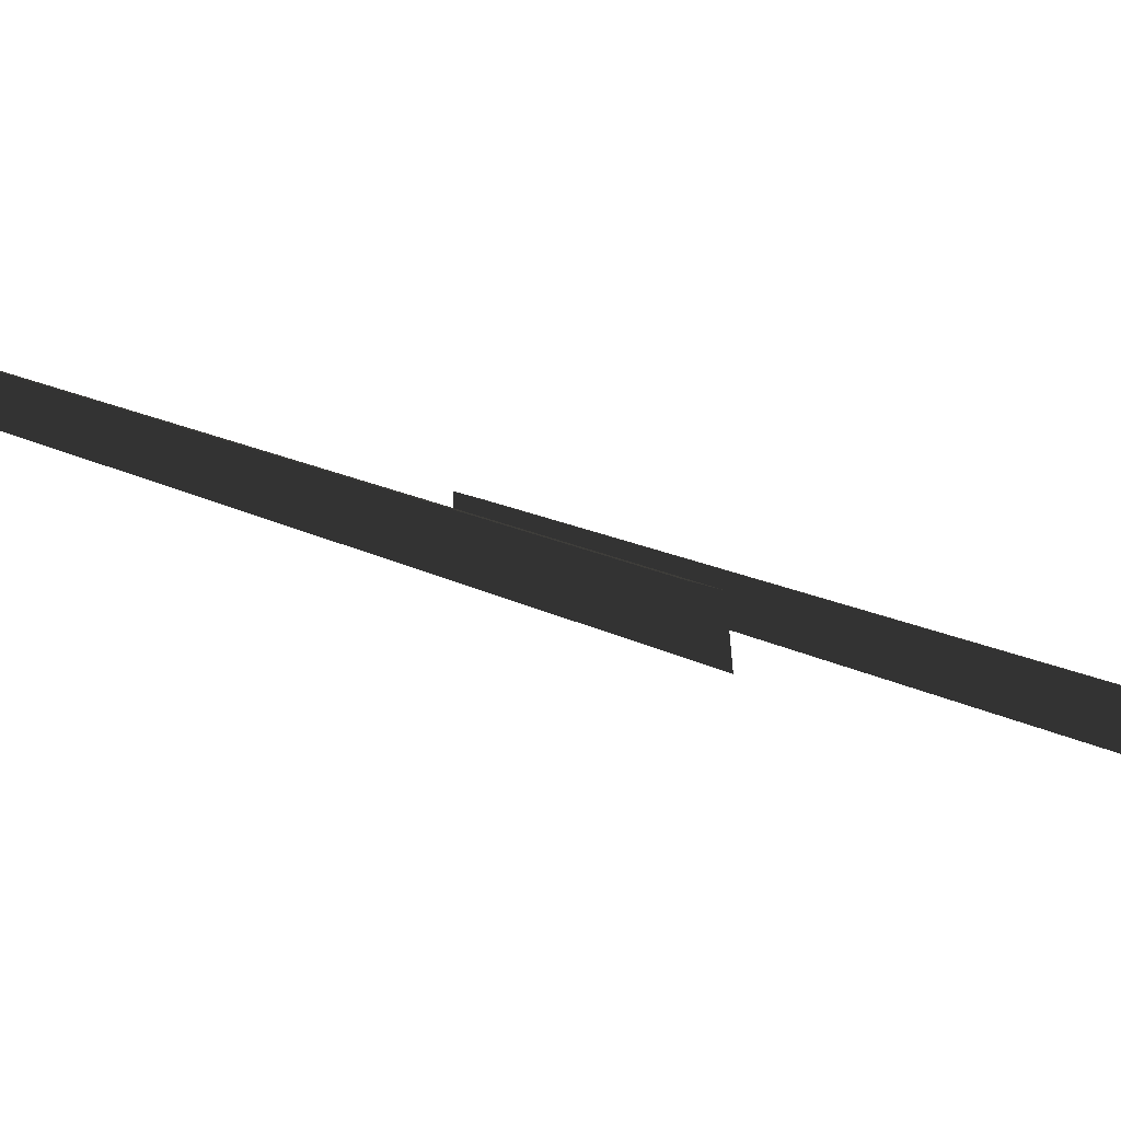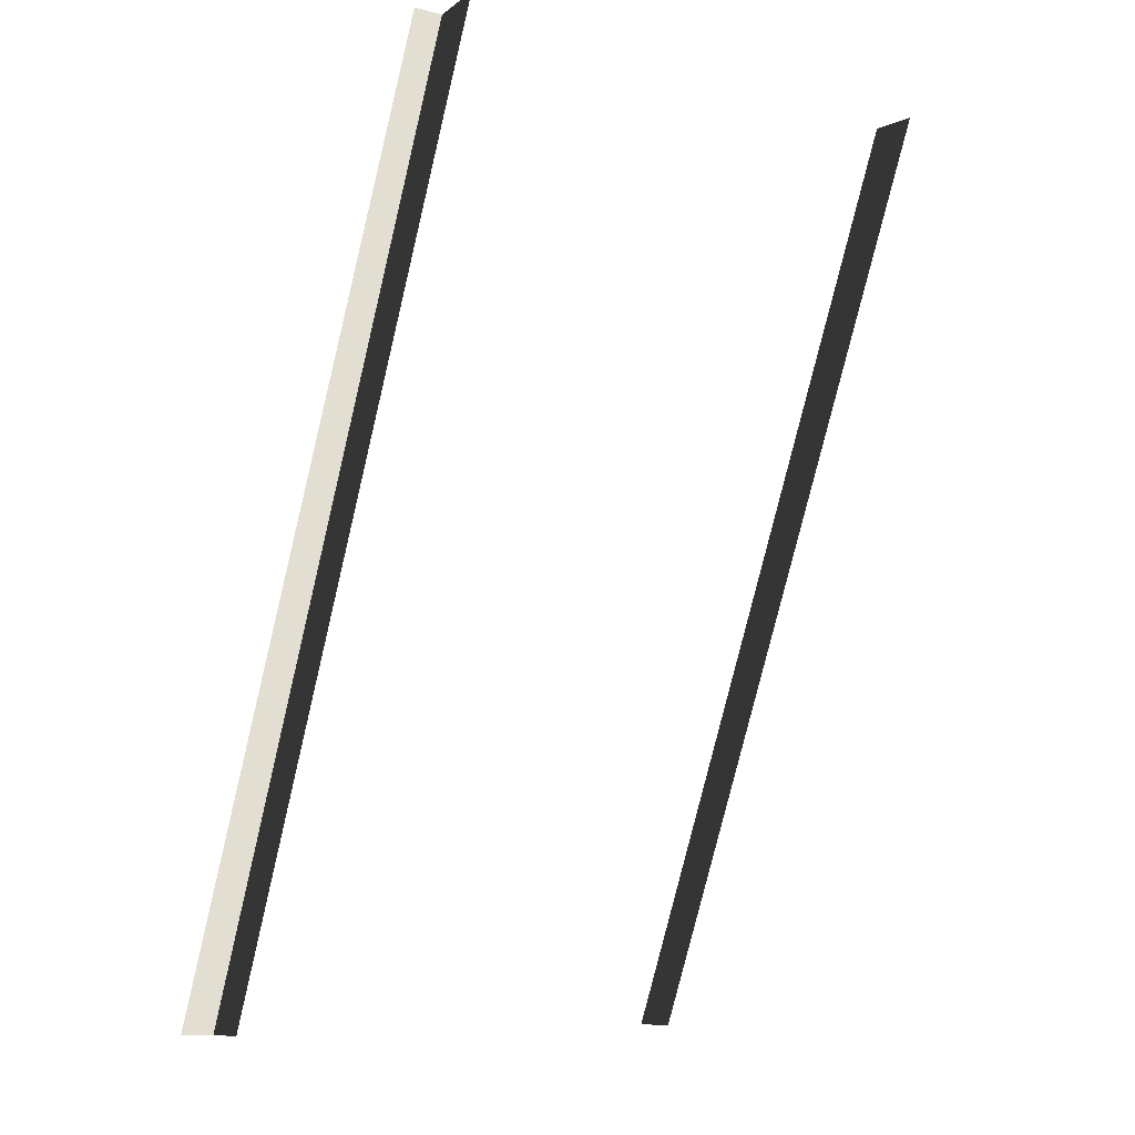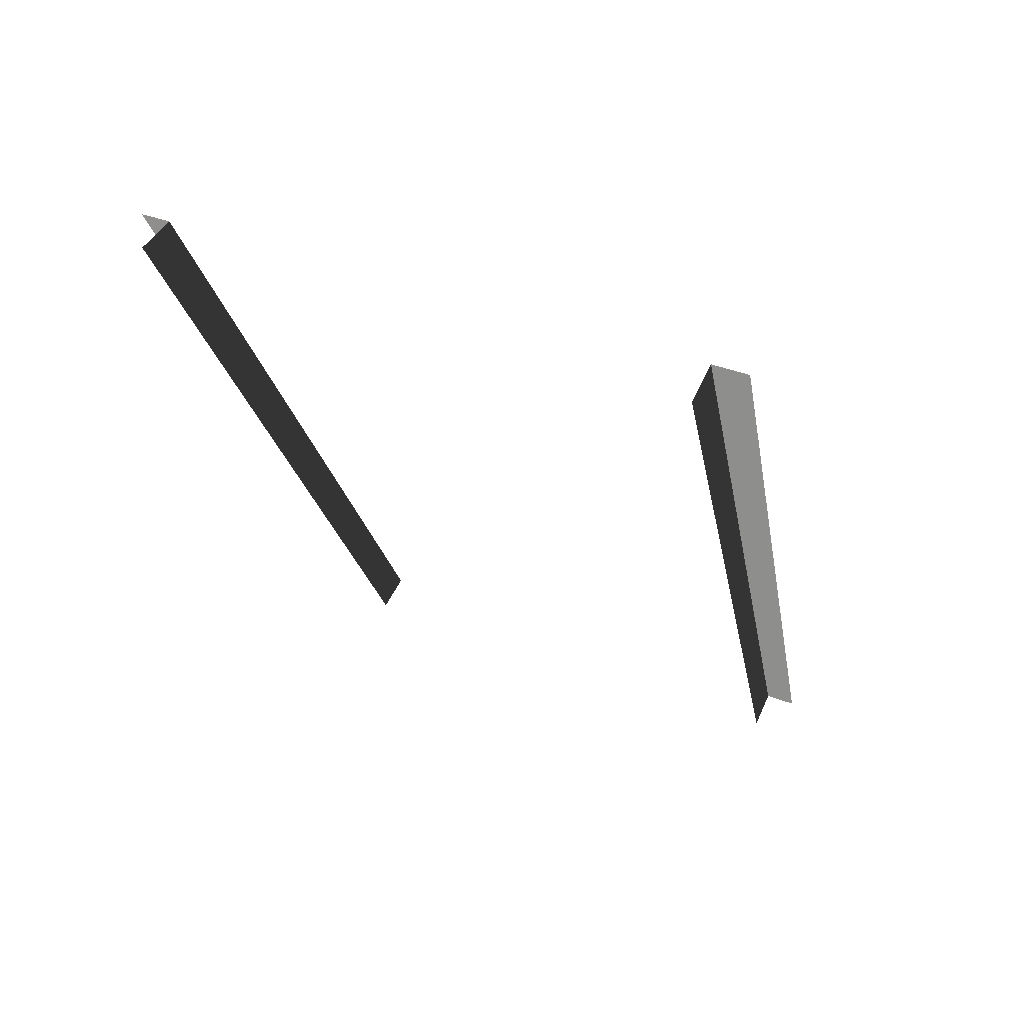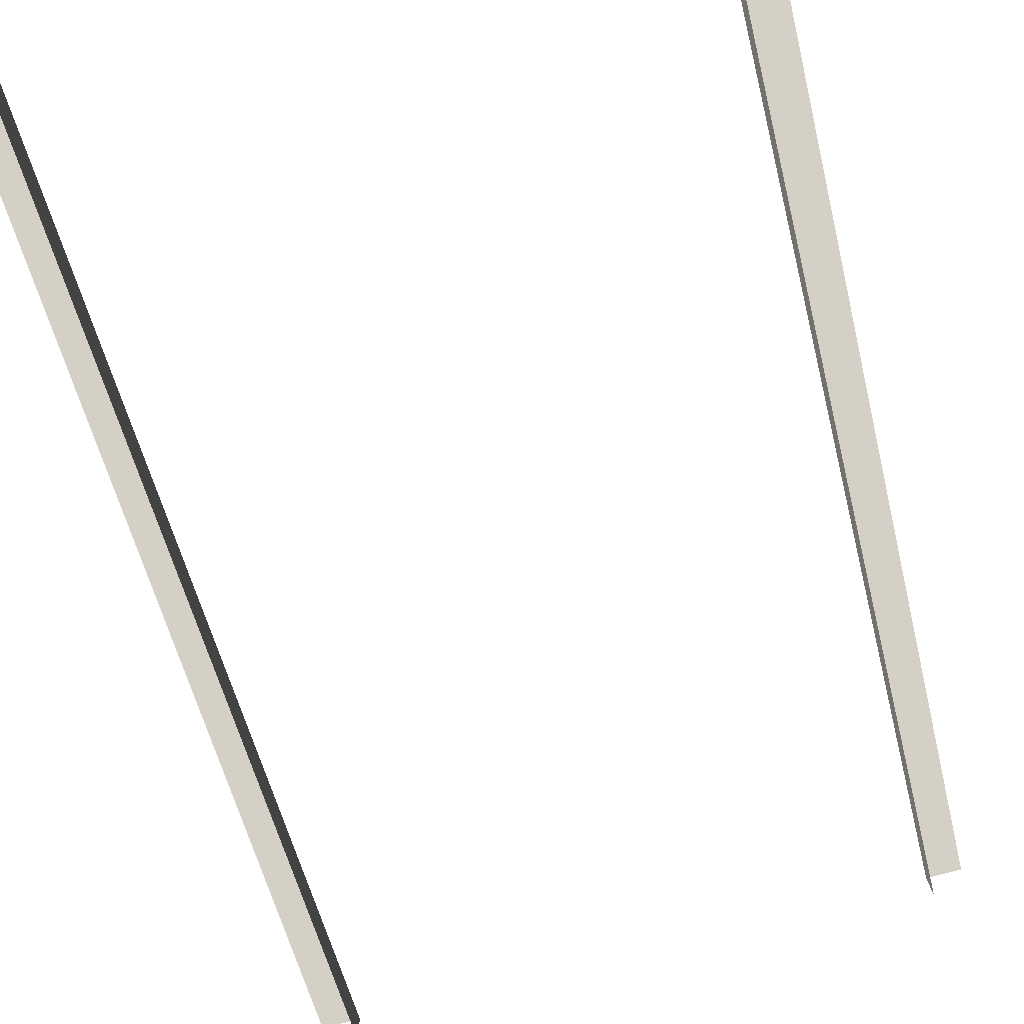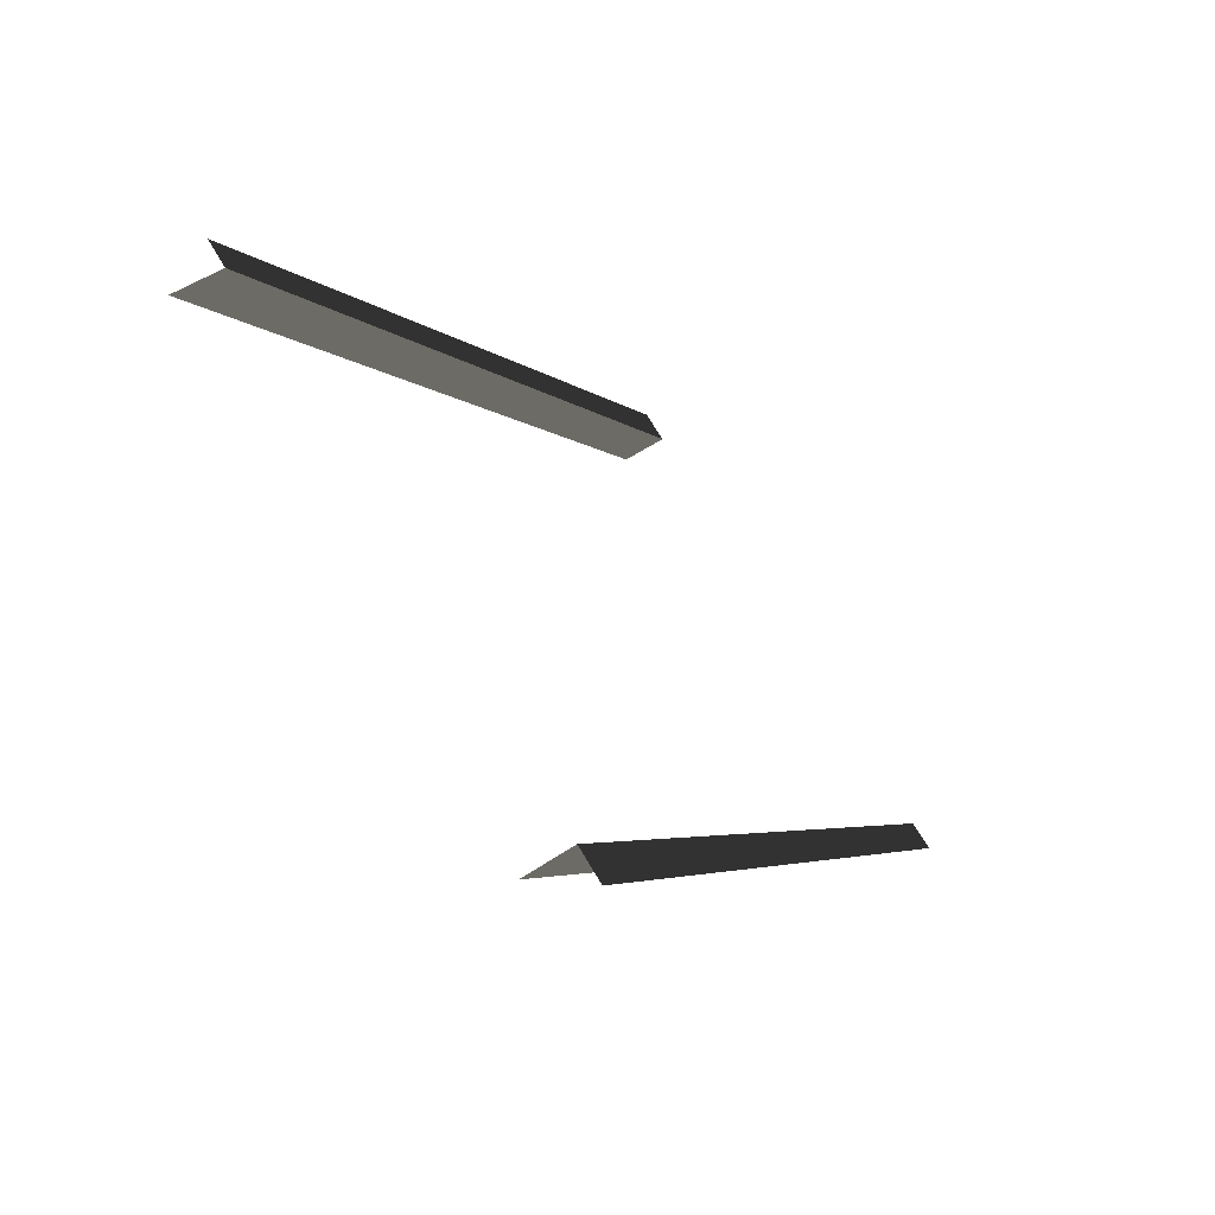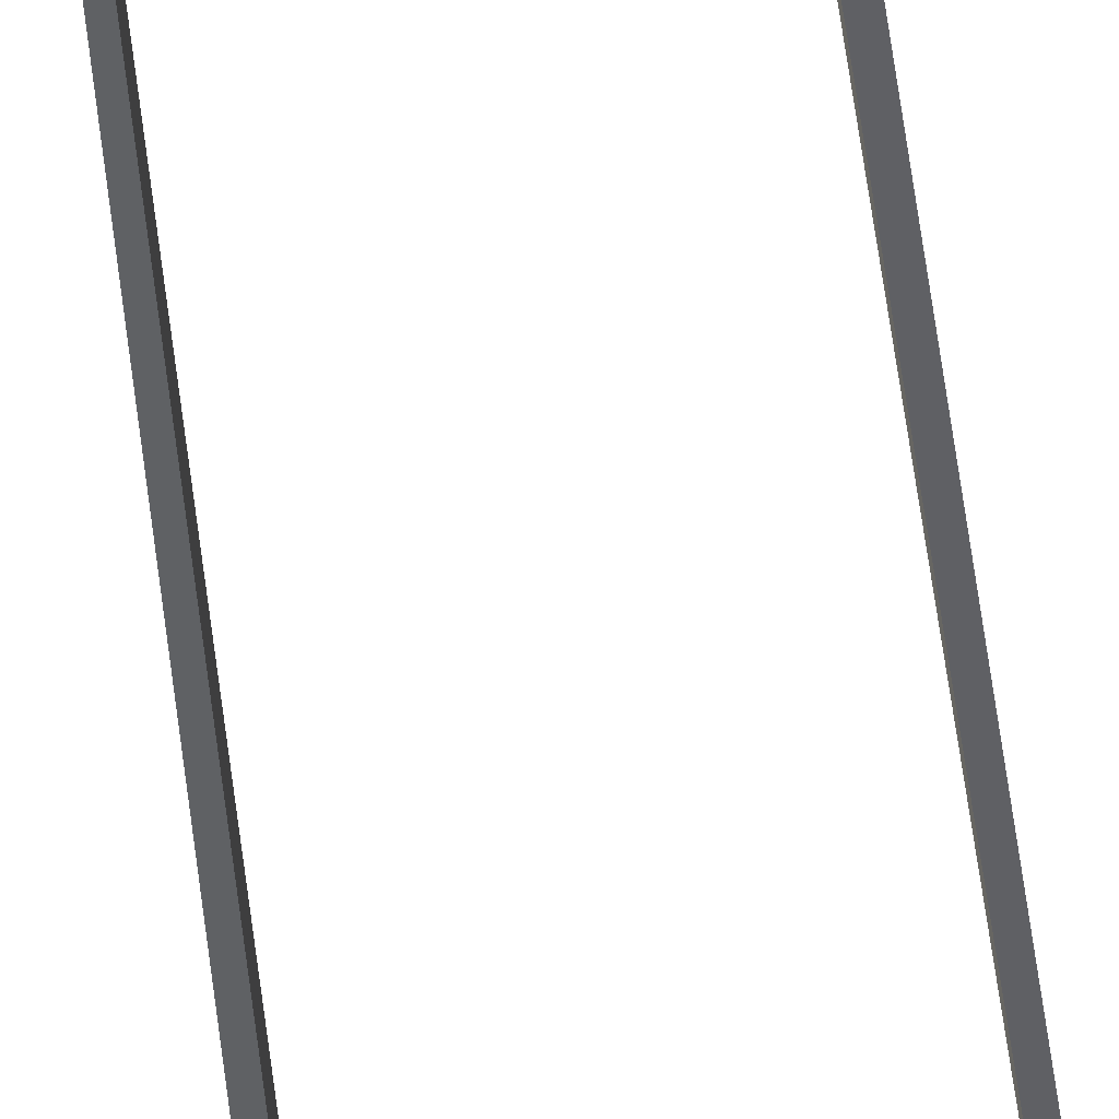
<metadata>
{"format":"obj","ext":"obj","renderer":"f3d","projection":"perspective","resolution":1024,"background":"white","views":[{"elev":-17.7,"azim":-40.5,"up":"+Y"},{"elev":-9.3,"azim":-35.3,"up":"+Z"},{"elev":45.8,"azim":22.7,"up":"+Z"},{"elev":-79.5,"azim":14.6,"up":"+Y"},{"elev":72.9,"azim":58.9,"up":"+Z"},{"elev":-71.1,"azim":-171.0,"up":"+Y"}]}
</metadata>
<code>
g tizi08
v -23.38 -19.76 67.67
v -18.49 -19.77 67.73
v -17.49 50.08 -85.88
v -23.38 50.08 -85.88
v 76.49 -19.76 68.54
v 76.54 50.08 -85.88
v 71.11 50.08 -85.88
v 70.56 -19.76 68.55
v 70.56 -19.76 68.55
v 71.11 50.08 -85.88
v 71.11 41.87 -85.88
v 70.56 -27.97 68.05
v -17.49 50.08 -85.88
v -18.49 -19.77 67.73
v -18.49 -27.98 68.55
v -17.49 41.87 -85.88
f 3 1 2
f 1 3 4
f 7 5 6
f 5 7 8
f 11 9 10
f 9 11 12
f 15 13 14
f 13 15 16

</code>
